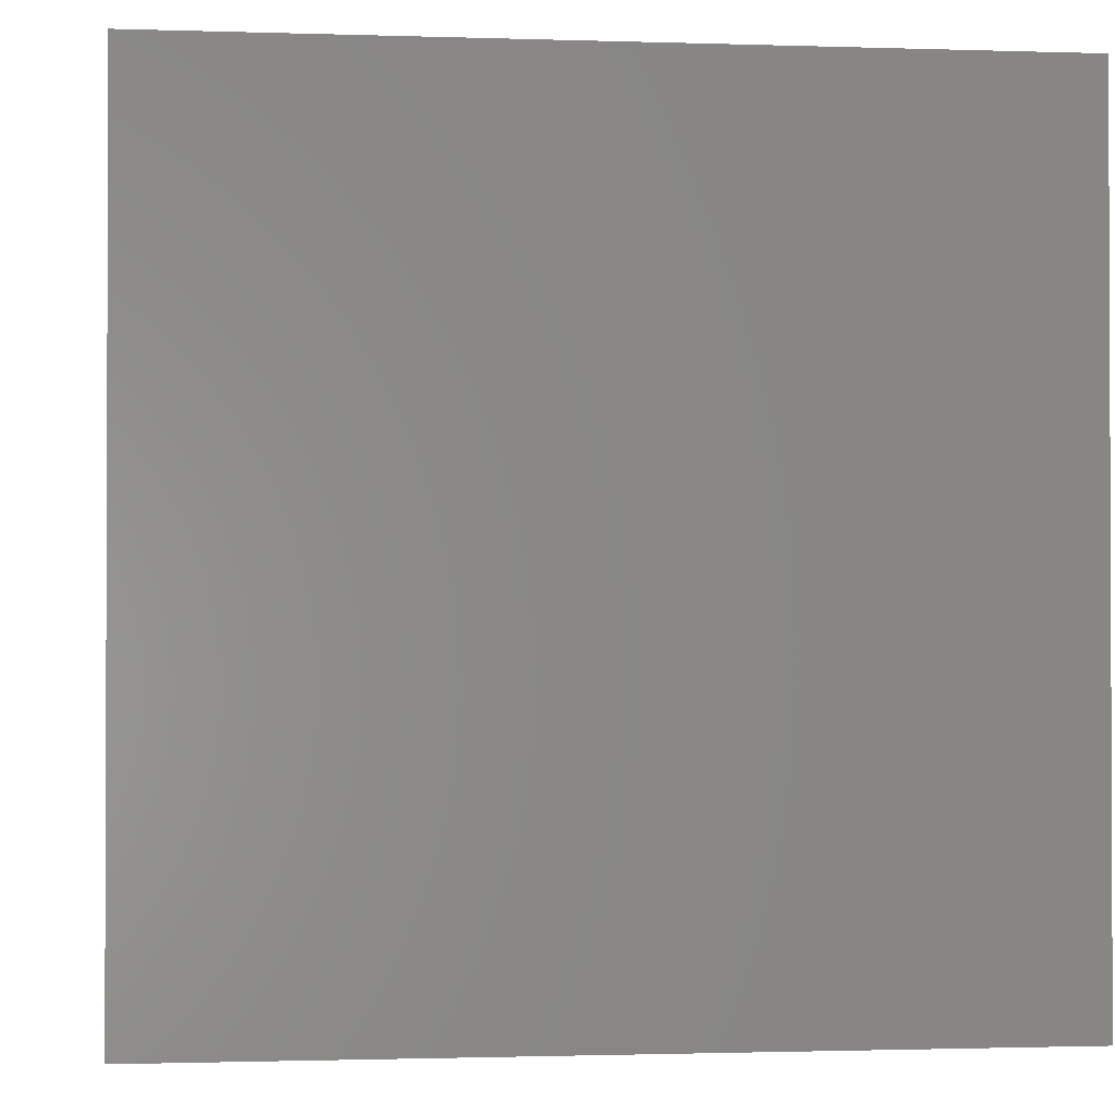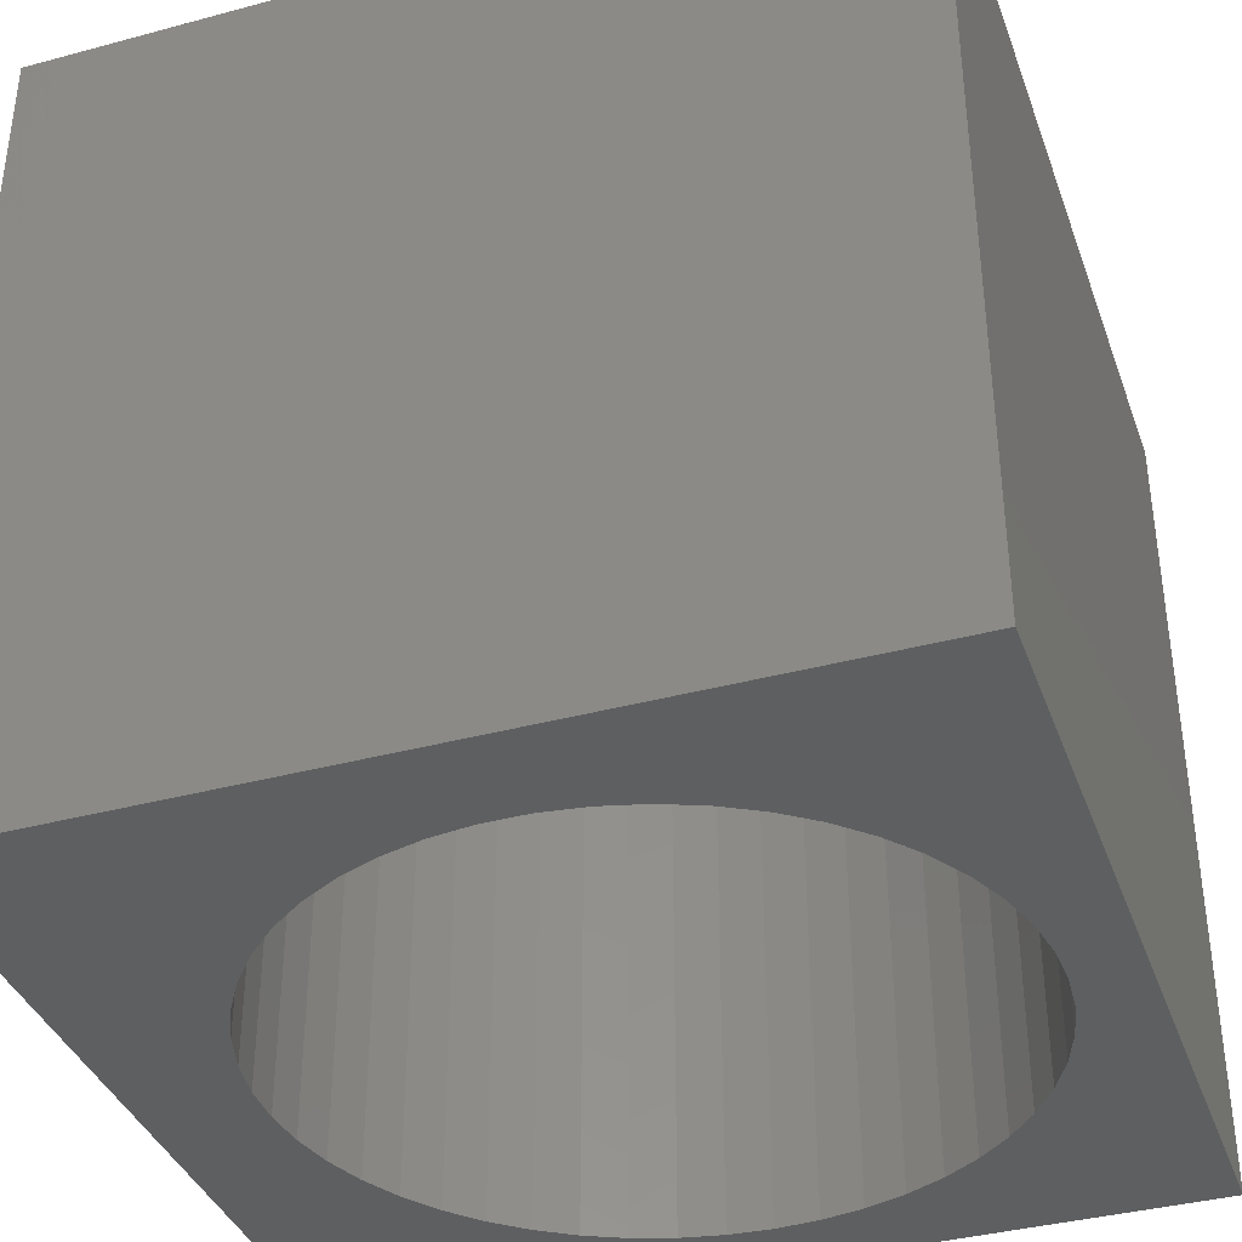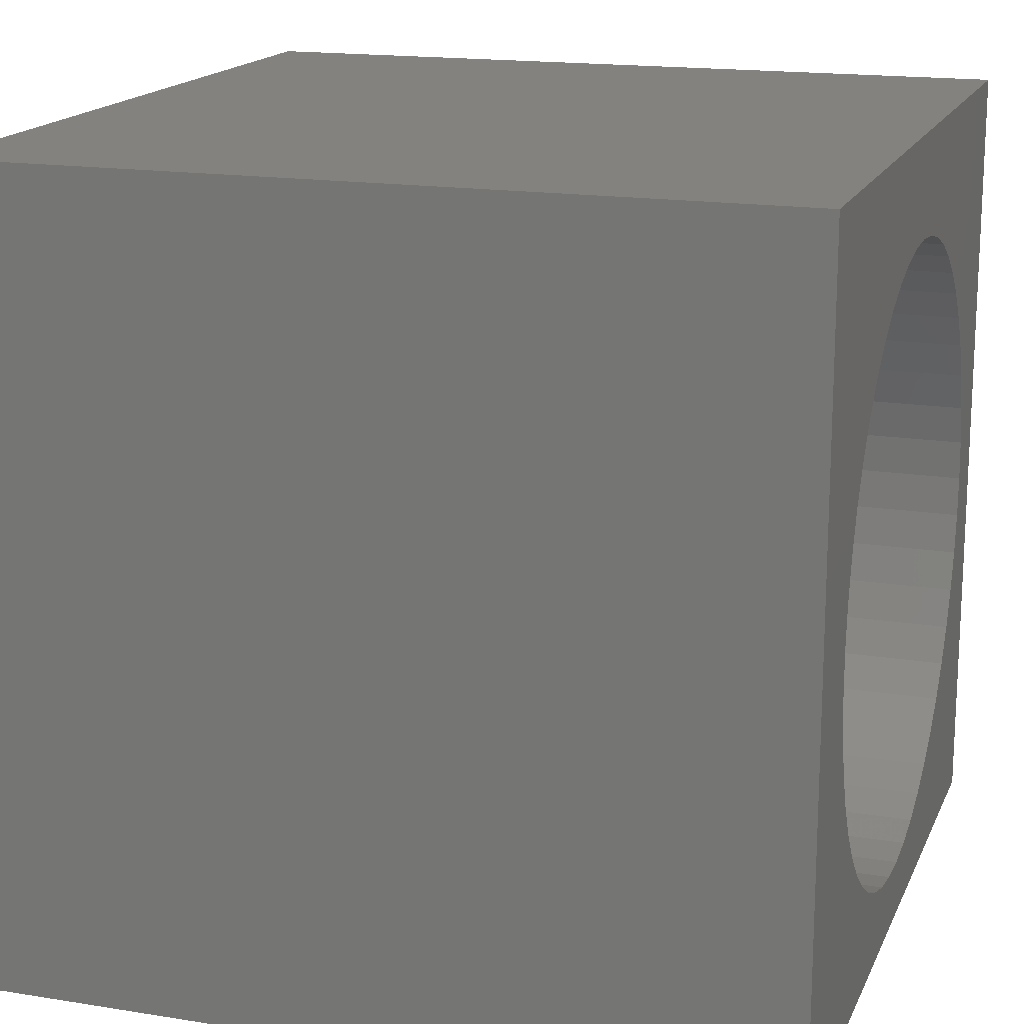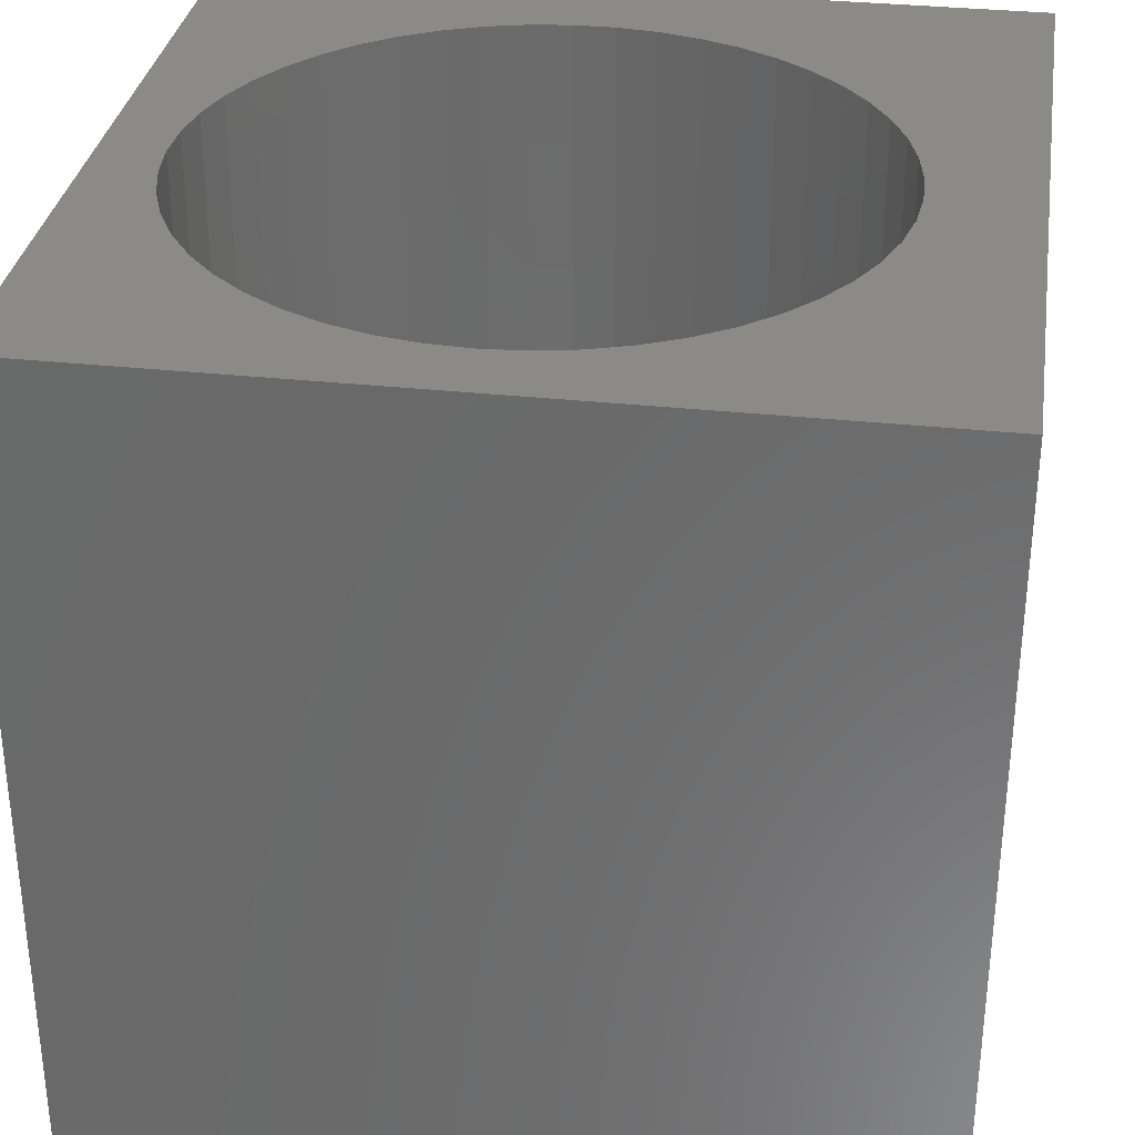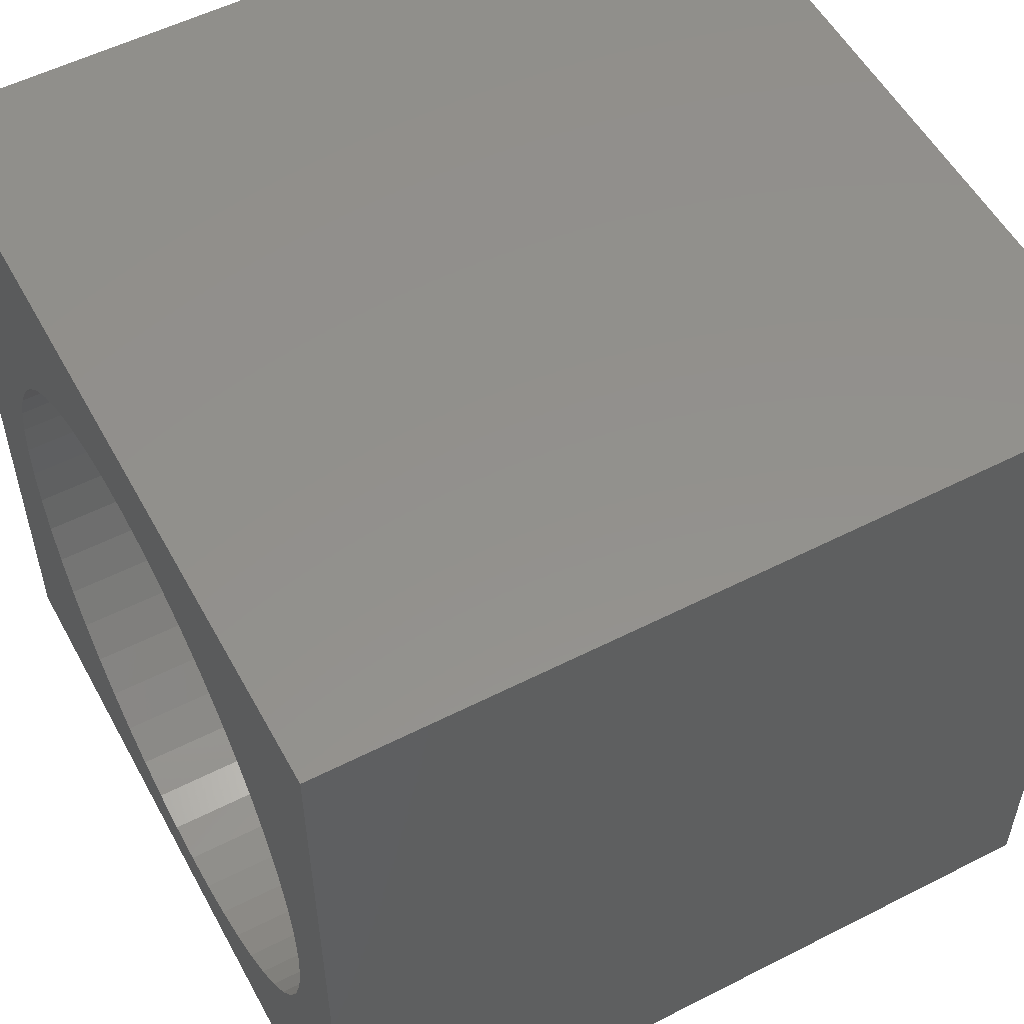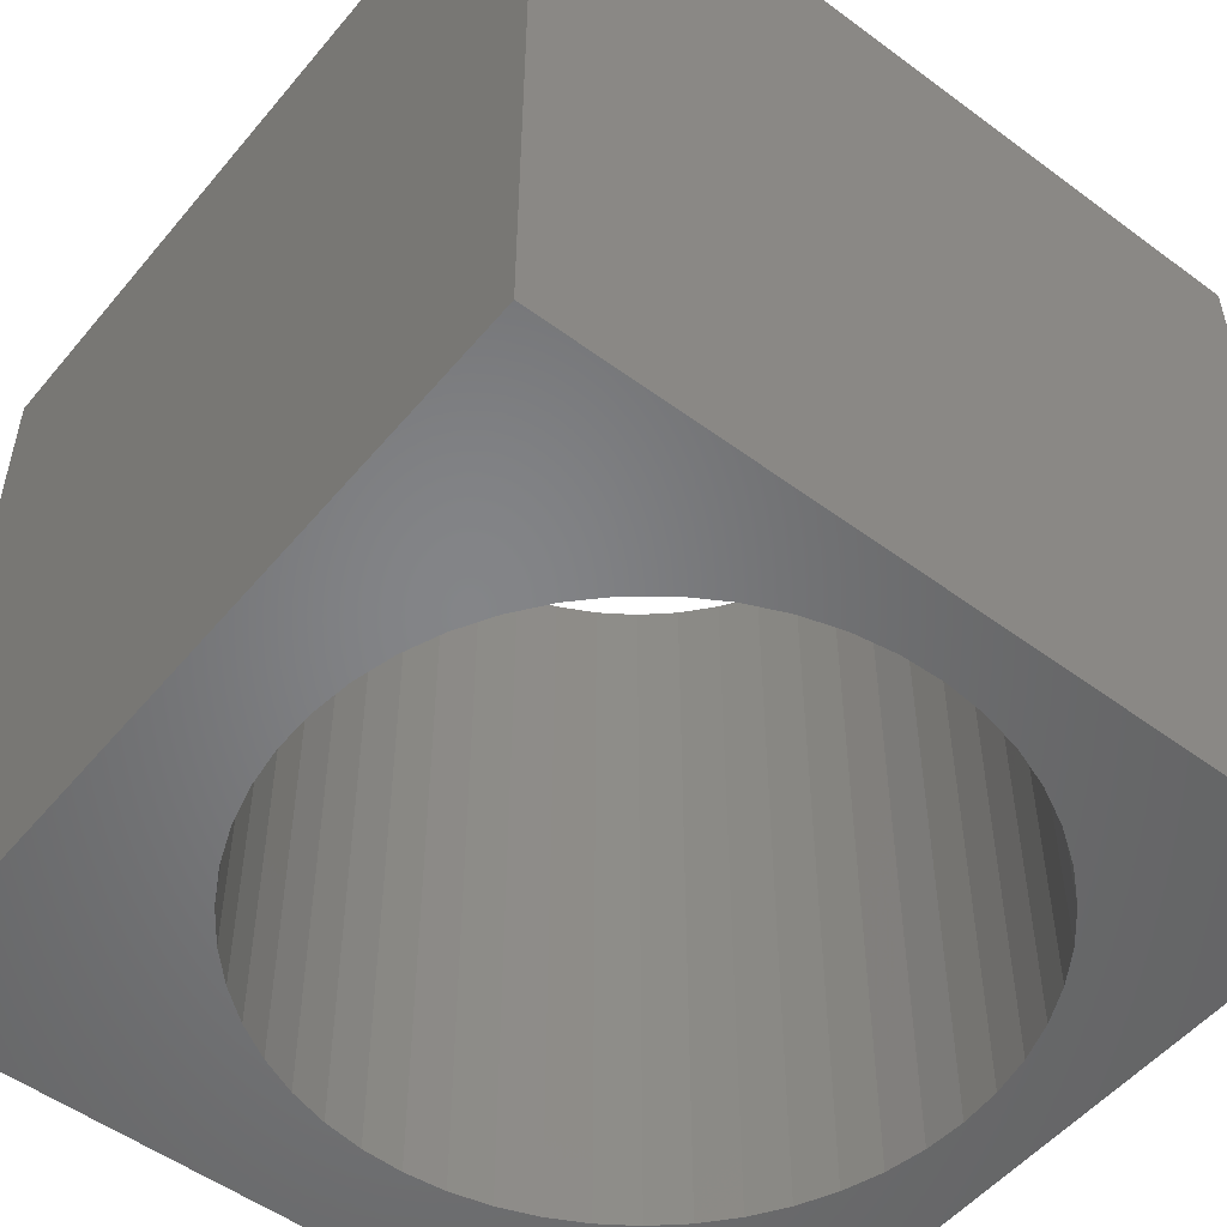
<metadata>
{"format":"stl","ext":"stl","renderer":"f3d","projection":"perspective","resolution":1024,"background":"white","views":[{"elev":-1.3,"azim":-97.0,"up":"+Z"},{"elev":-37.9,"azim":-71.1,"up":"+Z"},{"elev":16.8,"azim":-72.0,"up":"+Y"},{"elev":32.4,"azim":98.6,"up":"+Z"},{"elev":54.5,"azim":61.7,"up":"+Y"},{"elev":-52.2,"azim":-38.6,"up":"+Z"}]}
</metadata>
<code>
# stl→obj: 106 verts, 212 faces
v 0 10 10
v 0 10 0
v 0 0 10
v 0 0 0
v 10 10 10
v 9.132 5.255 10
v 9.165 4.746 10
v 10 0 10
v 9.132 4.236 10
v 9.034 3.735 10
v 8.373 2.363 10
v 8.042 1.974 10
v 7.664 1.631 10
v 8.042 7.517 10
v 8.373 7.129 10
v 8.652 6.701 10
v 7.246 1.339 10
v 6.793 1.103 10
v 6.314 0.9263 10
v 2.502 7.695 10
v 2.901 8.013 10
v 4.294 8.63 10
v 4.798 8.711 10
v 5.308 8.728 10
v 5.816 8.679 10
v 6.314 8.565 10
v 6.793 8.389 10
v 8.873 6.241 10
v 9.034 5.756 10
v 8.873 3.251 10
v 8.652 2.791 10
v 3.338 8.278 10
v 3.804 8.485 10
v 7.246 8.153 10
v 7.664 7.861 10
v 5.816 0.8127 10
v 5.308 0.7637 10
v 4.798 0.78 10
v 4.294 0.8615 10
v 3.804 1.007 10
v 3.338 1.213 10
v 2.901 1.478 10
v 2.502 1.796 10
v 2.147 2.163 10
v 1.841 2.572 10
v 1.399 6.001 10
v 1.591 6.474 10
v 1.591 3.017 10
v 1.399 3.49 10
v 1.27 3.984 10
v 1.841 6.919 10
v 2.147 7.328 10
v 1.204 4.49 10
v 1.204 5.001 10
v 1.27 5.507 10
v 10 10 0
v 10 0 0
v 4.294 8.63 0
v 3.804 8.485 0
v 8.042 1.974 0
v 8.373 2.363 0
v 7.664 1.631 0
v 1.841 2.572 0
v 2.147 2.163 0
v 2.502 1.796 0
v 7.664 7.861 0
v 8.042 7.517 0
v 8.373 7.129 0
v 3.338 8.278 0
v 2.901 8.013 0
v 2.502 7.695 0
v 1.27 3.984 0
v 1.399 3.49 0
v 1.591 3.017 0
v 8.652 2.791 0
v 8.873 3.251 0
v 9.034 3.735 0
v 9.034 5.756 0
v 8.873 6.241 0
v 8.652 6.701 0
v 2.147 7.328 0
v 1.841 6.919 0
v 1.591 6.474 0
v 1.204 5.001 0
v 1.204 4.49 0
v 3.804 1.007 0
v 4.294 0.8615 0
v 6.314 0.9263 0
v 6.793 1.103 0
v 7.246 1.339 0
v 6.314 8.565 0
v 5.816 8.679 0
v 5.308 8.728 0
v 4.798 8.711 0
v 1.399 6.001 0
v 1.27 5.507 0
v 2.901 1.478 0
v 3.338 1.213 0
v 9.132 4.236 0
v 9.165 4.746 0
v 9.132 5.255 0
v 7.246 8.153 0
v 6.793 8.389 0
v 4.798 0.78 0
v 5.308 0.7637 0
v 5.816 0.8127 0
f 1 2 3
f 3 2 4
f 5 6 7
f 5 7 8
f 8 7 9
f 8 9 10
f 11 12 8
f 8 12 13
f 14 15 5
f 5 15 16
f 13 17 8
f 8 17 18
f 8 18 19
f 1 20 21
f 22 23 1
f 1 23 24
f 1 24 5
f 24 25 5
f 5 25 26
f 5 26 27
f 16 28 5
f 5 28 29
f 5 29 6
f 10 30 8
f 8 30 31
f 8 31 11
f 21 32 1
f 1 32 33
f 1 33 22
f 27 34 5
f 5 34 35
f 5 35 14
f 19 36 8
f 8 36 37
f 8 37 3
f 3 37 38
f 3 38 39
f 39 40 3
f 3 40 41
f 3 41 42
f 42 43 3
f 3 43 44
f 3 44 45
f 46 47 1
f 45 48 3
f 3 48 49
f 3 49 50
f 47 51 1
f 1 51 52
f 1 52 20
f 50 53 3
f 3 53 54
f 3 54 1
f 1 54 55
f 1 55 46
f 56 5 57
f 57 5 8
f 58 59 2
f 60 61 57
f 60 57 62
f 63 64 4
f 4 64 65
f 66 56 67
f 67 56 68
f 59 69 2
f 2 69 70
f 2 70 71
f 72 73 4
f 4 73 74
f 4 74 63
f 61 75 57
f 57 75 76
f 57 76 77
f 78 79 56
f 56 79 80
f 56 80 68
f 71 81 2
f 2 81 82
f 2 82 83
f 2 84 4
f 4 84 85
f 4 85 72
f 4 86 87
f 88 89 57
f 57 89 90
f 57 90 62
f 91 92 56
f 56 92 93
f 56 93 2
f 2 93 94
f 2 94 58
f 83 95 2
f 2 95 96
f 2 96 84
f 65 97 4
f 4 97 98
f 4 98 86
f 77 99 57
f 57 99 100
f 57 100 56
f 56 100 101
f 56 101 78
f 66 102 56
f 56 102 103
f 56 103 91
f 87 104 4
f 4 104 105
f 4 105 57
f 57 105 106
f 57 106 88
f 5 56 1
f 1 56 2
f 57 8 4
f 4 8 3
f 99 7 100
f 100 7 6
f 100 6 101
f 101 6 29
f 101 29 78
f 78 29 28
f 78 28 79
f 79 28 16
f 79 16 80
f 80 16 15
f 80 15 68
f 68 15 14
f 68 14 67
f 67 14 35
f 67 35 66
f 66 35 34
f 66 34 102
f 102 34 27
f 102 27 103
f 103 27 26
f 103 26 91
f 91 26 25
f 91 25 92
f 92 25 24
f 92 24 93
f 93 24 23
f 93 23 94
f 94 23 22
f 94 22 58
f 58 22 33
f 58 33 59
f 59 33 32
f 59 32 69
f 69 32 21
f 69 21 70
f 70 21 20
f 70 20 71
f 71 20 52
f 71 52 81
f 81 52 51
f 81 51 82
f 82 51 47
f 82 47 83
f 83 47 46
f 83 46 95
f 95 46 55
f 95 55 96
f 96 55 54
f 96 54 84
f 84 54 53
f 84 53 85
f 85 53 50
f 85 50 72
f 72 50 49
f 72 49 73
f 73 49 48
f 73 48 74
f 74 48 45
f 74 45 63
f 63 45 44
f 63 44 64
f 64 44 43
f 64 43 65
f 65 43 42
f 65 42 97
f 97 42 41
f 97 41 98
f 98 41 40
f 98 40 86
f 86 40 39
f 86 39 87
f 87 39 38
f 87 38 104
f 104 38 37
f 104 37 105
f 105 37 36
f 105 36 106
f 106 36 19
f 106 19 88
f 88 19 18
f 88 18 89
f 89 18 17
f 89 17 90
f 90 17 13
f 90 13 62
f 62 13 12
f 62 12 60
f 60 12 11
f 60 11 61
f 61 11 31
f 61 31 75
f 75 31 30
f 75 30 76
f 76 30 10
f 76 10 77
f 77 10 9
f 77 9 99
f 99 9 7

</code>
